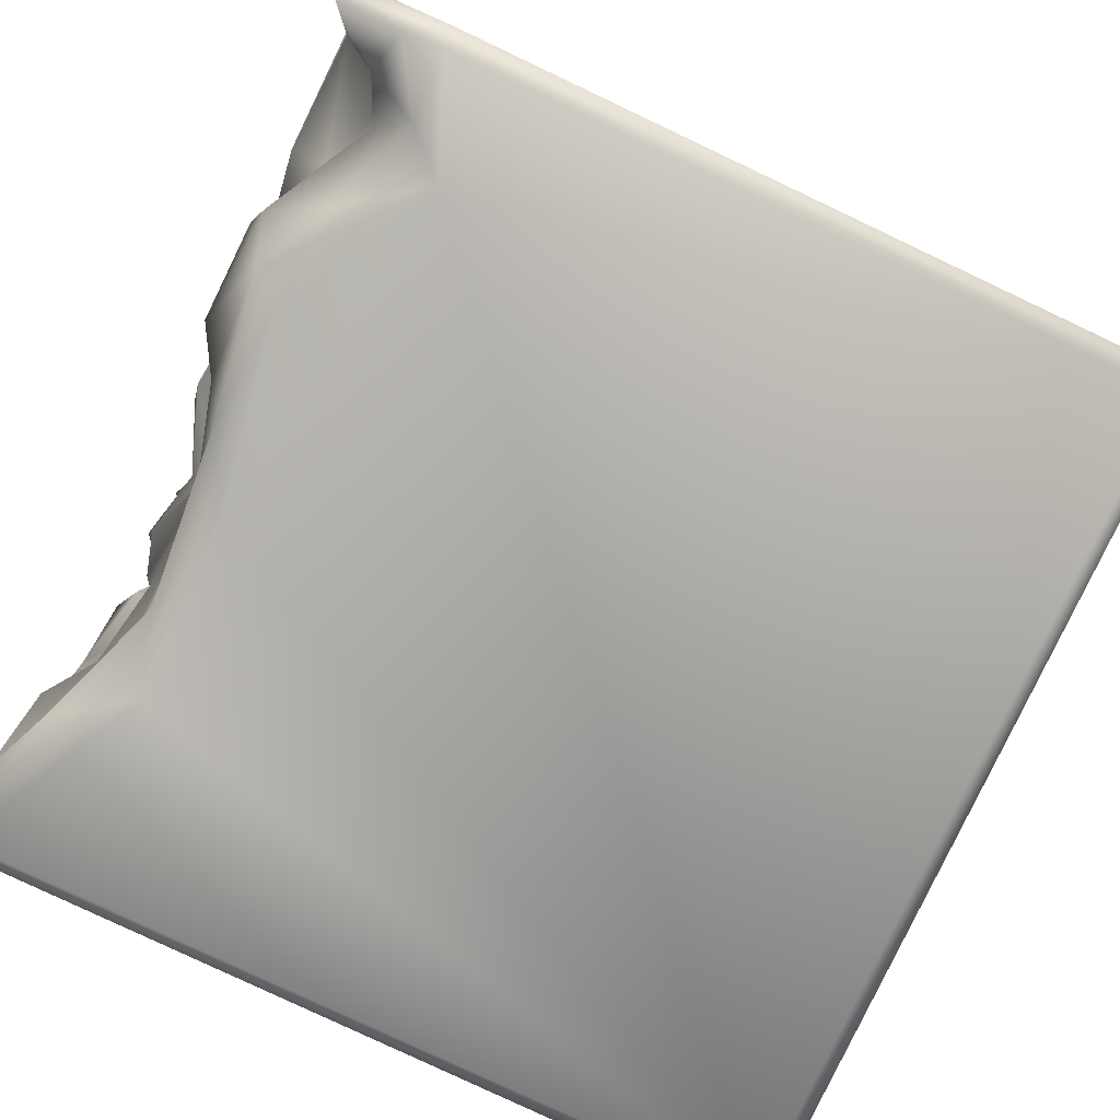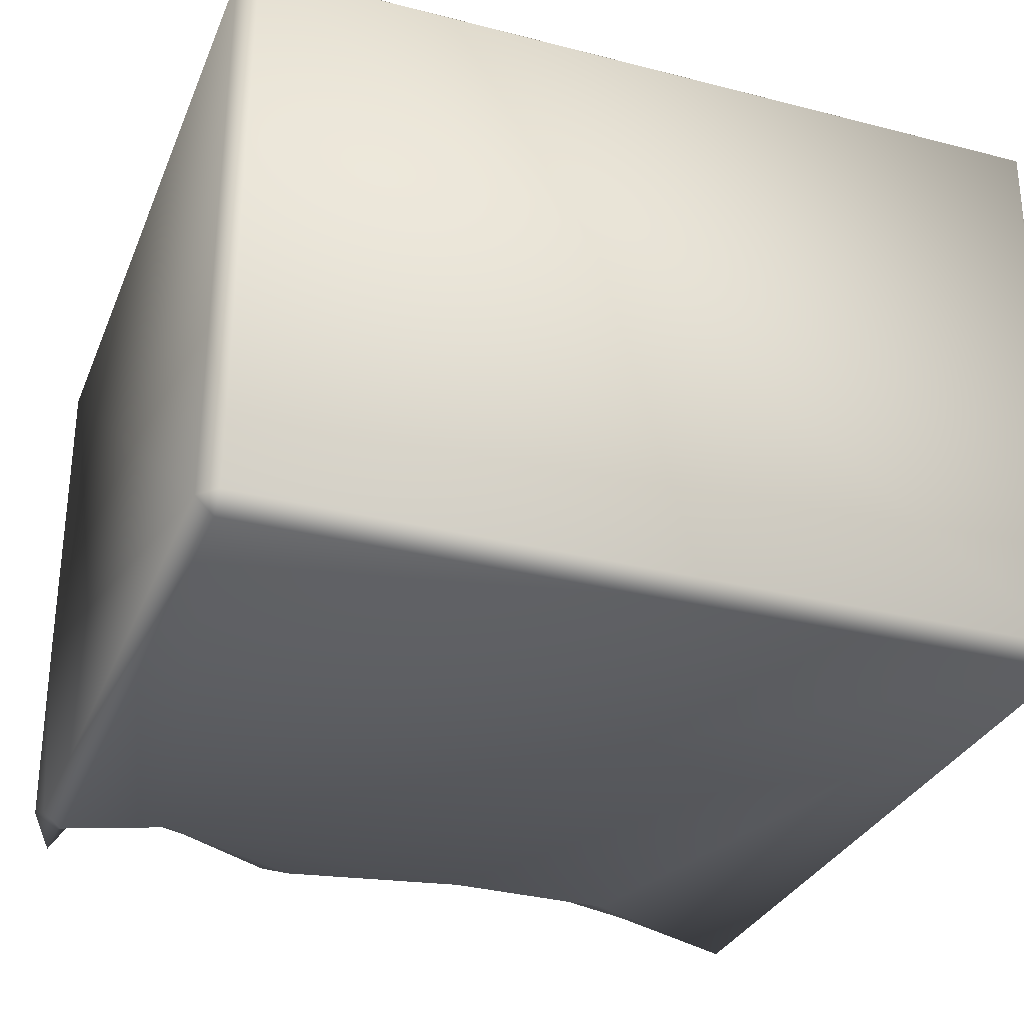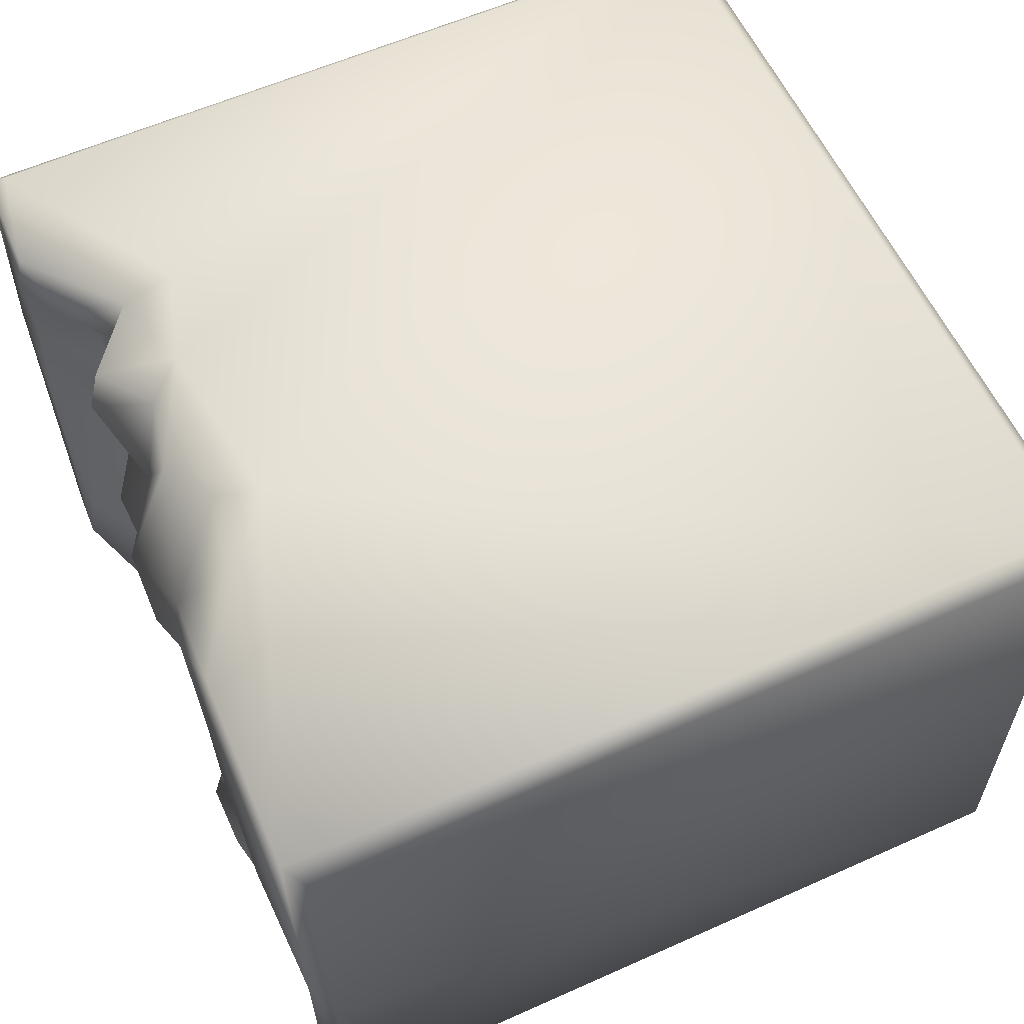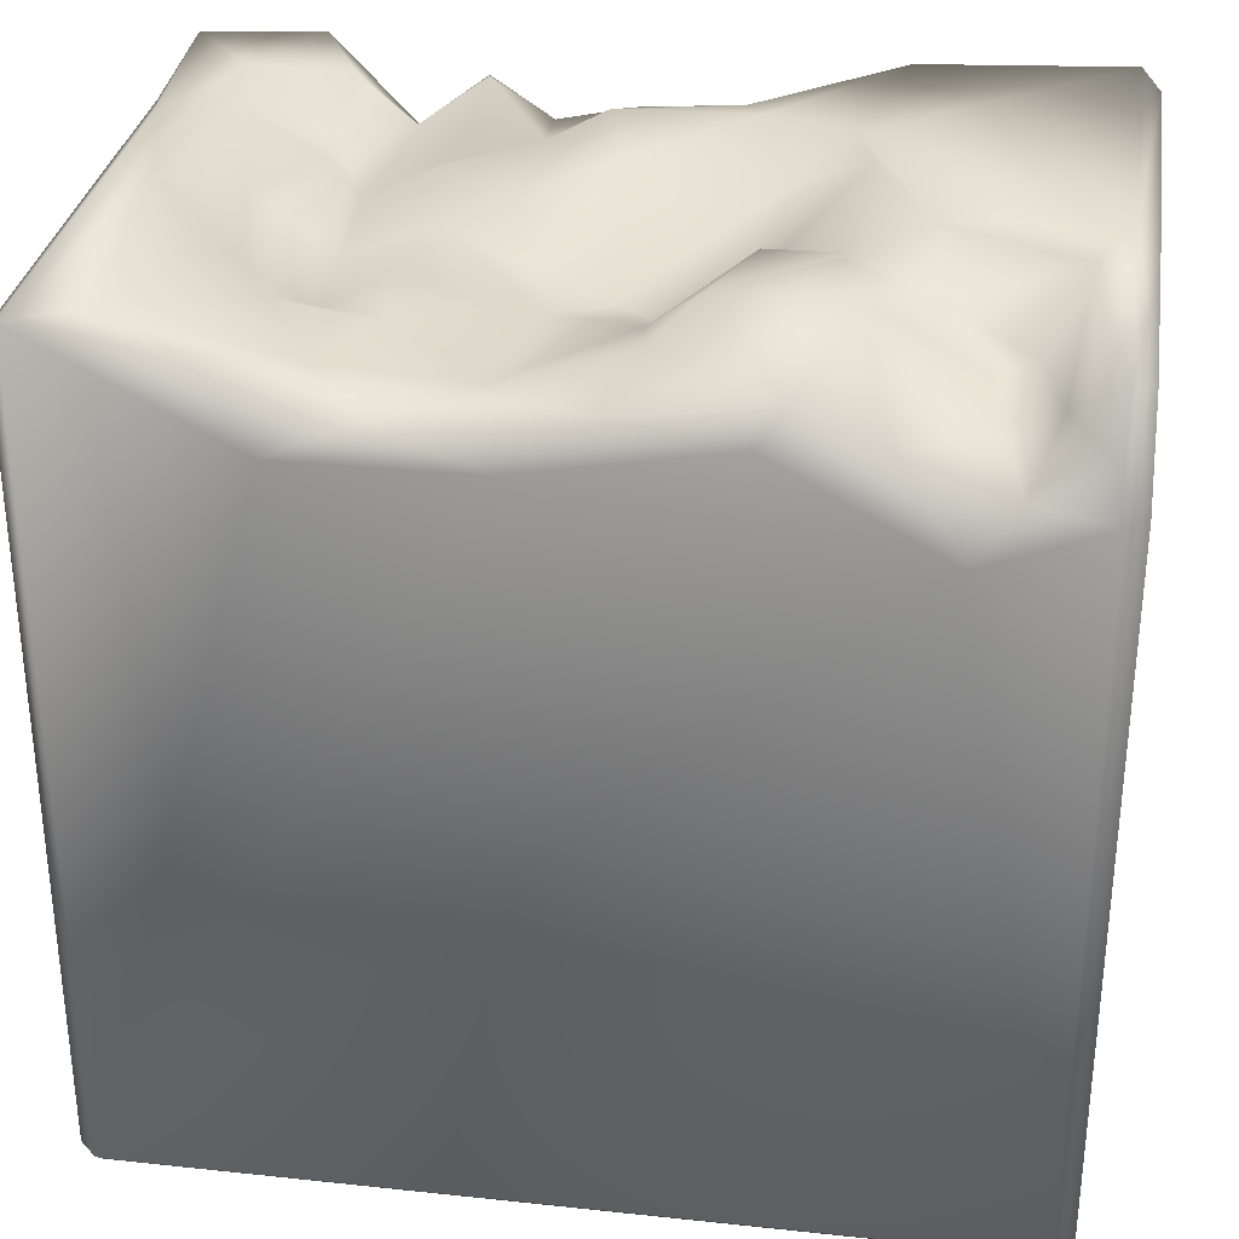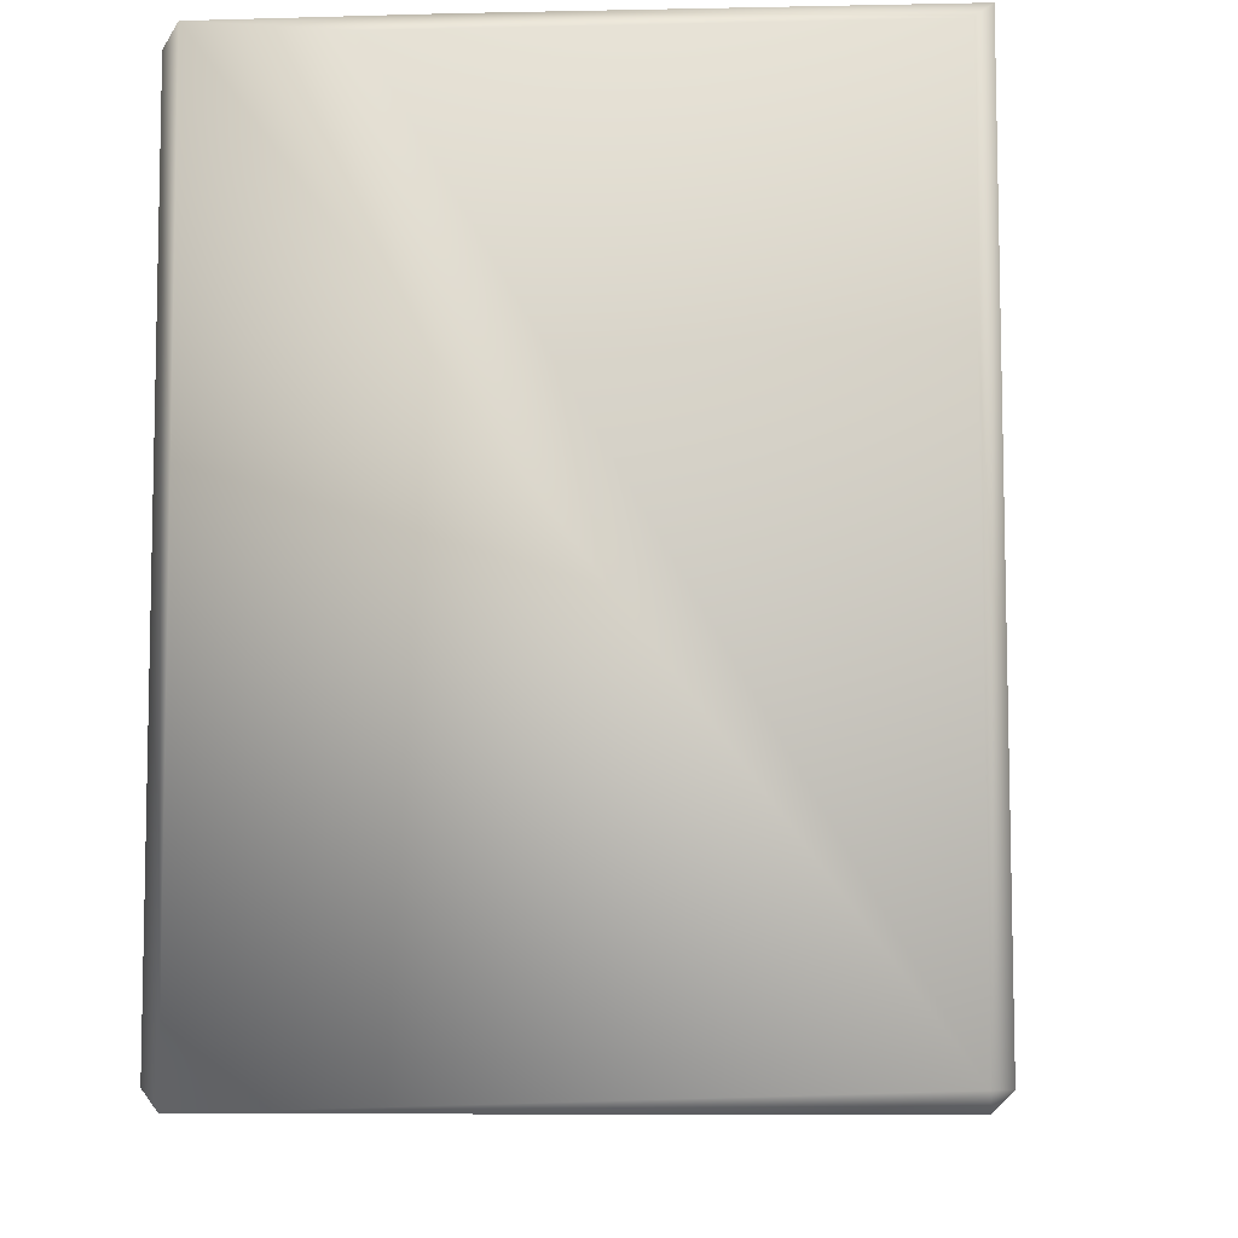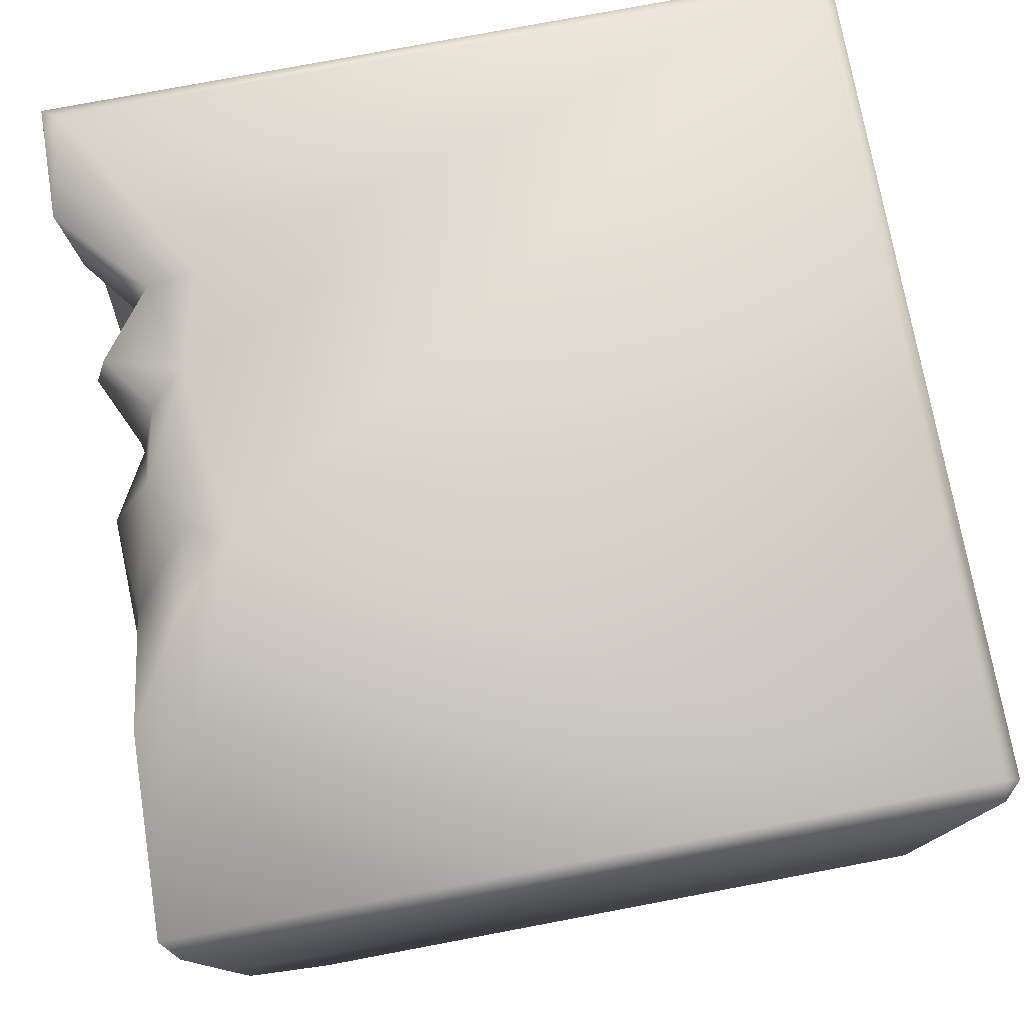
<metadata>
{"format":"obj","ext":"obj","renderer":"f3d","projection":"perspective","resolution":1024,"background":"white","views":[{"elev":-79.8,"azim":-115.3,"up":"+Z"},{"elev":-31.3,"azim":-20.1,"up":"+Z"},{"elev":59.2,"azim":-114.7,"up":"+Z"},{"elev":31.4,"azim":-171.4,"up":"+Y"},{"elev":-7.4,"azim":94.6,"up":"+Y"},{"elev":76.9,"azim":-100.7,"up":"+Z"}]}
</metadata>
<code>
o Liquid_Domain
v -8.134 -8.756 6.217
v -8.487 -8.756 5.864
v -8.134 -9.109 5.864
v 8.134 -8.756 6.217
v 8.463 -9.105 5.874
v 8.487 -8.756 -5.864
v -8.487 -8.756 -5.864
v -8.134 -9.109 -5.864
v 8.134 -9.109 -5.864
v -8.134 -8.756 -6.217
v 8.134 -8.756 -6.217
v -8.475 4.965 -5.869
v -8.491 6.797 5.858
v 8.448 6.944 5.894
v 8.13 6.61 6.209
v -8.084 4.963 -6.193
v -5.96 4.1 -6.198
v 2.545 5.007 6.179
v 4.428 4.41 6.199
v 4.399 5.069 -6.21
v -0.9466 4.621 6.201
v 0.9004 5.067 -6.167
v -2.194 5.835 6.107
v -8.464 6.697 -1.002
v 8.469 6.665 -5.829
v -6.705 4.957 -5.676
v -2.83 5.762 -6.154
v 8.149 6.993 -6.179
v -8.42 6.679 -5.164
v -0.5365 5.463 5.861
v 2.015 5.716 5.754
v 4.462 5.438 5.788
v -8.13 7.11 6.183
v 0.5741 6.051 5.704
v 3.163 6.512 5.678
v 8.458 6.718 3.206
v 4.59 5.468 0.1043
v -1.24 5.456 -1.889
v 4.507 5.322 -1.718
v 4.086 5.769 -4.433
v -8.025 5.745 -5.877
v 2.922 5.585 -5.83
v -4.215 6.97 6.102
v 6.13 7.004 6.068
v -1.548 6.757 4.337
v 5.406 6.671 5.022
v 4.324 5.807 4.932
v 5.646 5.873 3.956
v 4.55 5.765 1.722
v 5.384 5.895 2.85
v 6.339 6.134 1.005
v 5.902 5.726 -1.046
v 1.284 5.849 -0.7715
v -0.8862 6.15 -3.185
v 0.785 5.802 -2.254
v -6.799 5.678 -2.505
v -6.079 5.543 -2.858
v 4.907 6.246 -3.243
v 3.156 5.931 -3.117
v -4.045 6.866 -3.126
v -6.297 5.613 -4.433
v 1.306 5.683 -4.49
v -7.187 6.028 -4.773
v -4.824 5.61 -5.731
v -0.5452 5.912 -5.808
v 3.011 6.776 4.919
v 1.818 6.2 3.63
v 3.298 6.054 2.836
v 3.224 6.671 1.047
v -2.543 6.325 2.06
v -2.363 6.05 -0.7555
v -0.1149 5.707 -1.564
v 1.786 6.348 1.065
v 7.272 7.028 -0.7817
v 2.765 6.486 -0.7582
v 3.338 6.154 -1.87
v -2.391 6.715 -1.388
v 5.958 6.964 -3.121
v -5.152 6.25 -1.948
v -0.9898 6.376 -4.306
v 5.5 6.509 -5.801
v 0.6325 7.079 2.971
v 6.784 6.95 2.534
v -3.975 6.615 -1.098
v -3.675 7.061 -2.294
v -3.299 6.359 -5.87
v 6.869 7.069 -5.642
v -3.541 7.048 2.665
v -1.977 6.953 3.503
v 7.053 7.033 4.175
v -3.885 7.062 1.512
v -8.097 7.06 -0.1379
v 0.0439 7.01 1.217
v 8.097 7.067 1.812
v -5.118 7.045 -0.8257
v -7.492 6.898 -1.567
v -1.826 6.979 -3.591
v -8.024 6.994 -5.832
f 3 1 2
f 3 5 4
f 1 3 4
f 9 6 5
f 7 3 2
f 9 3 8
f 5 3 9
f 8 3 7
f 8 7 10
f 9 8 10
f 11 9 10
f 6 9 11
f 7 12 10
f 2 1 13
f 2 13 7
f 15 4 5
f 14 15 5
f 5 6 14
f 4 21 1
f 10 16 17
f 11 10 17
f 11 20 28
f 28 6 11
f 15 19 4
f 4 18 21
f 19 18 4
f 10 12 16
f 11 17 22
f 20 11 22
f 17 27 22
f 17 16 26
f 25 6 28
f 24 12 7
f 19 32 18
f 19 15 44
f 14 6 36
f 7 13 24
f 36 6 25
f 64 17 26
f 20 22 42
f 1 21 33
f 30 23 21
f 34 30 21
f 18 34 21
f 18 31 34
f 35 31 18
f 24 29 12
f 64 26 61
f 40 42 62
f 29 41 12
f 26 16 41
f 42 65 62
f 16 12 41
f 22 27 65
f 42 22 65
f 21 43 33
f 21 23 43
f 32 35 18
f 44 32 19
f 30 45 23
f 32 44 46
f 48 49 47
f 49 68 47
f 48 50 49
f 50 37 49
f 51 37 50
f 75 49 37
f 51 52 37
f 52 39 37
f 70 38 71
f 72 38 70
f 54 71 38
f 37 39 76
f 53 55 72
f 39 52 58
f 38 72 54
f 55 54 72
f 76 59 55
f 39 59 76
f 59 39 58
f 59 62 55
f 56 57 61
f 61 57 60
f 55 62 54
f 61 63 56
f 62 80 54
f 40 62 59
f 61 26 63
f 62 65 80
f 63 26 41
f 64 86 17
f 17 86 27
f 27 86 65
f 20 42 81
f 45 30 34
f 66 31 35
f 47 66 35
f 47 35 32
f 32 46 47
f 31 67 34
f 67 31 66
f 47 46 48
f 47 68 66
f 67 66 68
f 68 69 67
f 69 73 67
f 68 49 69
f 69 49 75
f 73 53 93
f 93 53 72
f 75 53 73
f 37 76 75
f 51 74 52
f 75 55 53
f 78 52 74
f 77 71 54
f 96 79 56
f 75 76 55
f 58 52 78
f 79 57 56
f 60 57 79
f 56 63 96
f 58 40 59
f 64 61 60
f 64 60 86
f 41 98 63
f 80 65 86
f 81 42 40
f 41 29 98
f 1 33 13
f 45 43 23
f 34 82 45
f 67 82 34
f 48 46 90
f 48 83 50
f 83 48 90
f 89 70 88
f 67 73 82
f 50 83 51
f 88 70 91
f 70 89 93
f 71 91 70
f 73 93 82
f 72 70 93
f 83 74 51
f 69 75 73
f 71 84 91
f 71 77 84
f 96 95 79
f 95 84 79
f 85 79 84
f 77 54 97
f 85 60 79
f 97 54 80
f 78 87 58
f 87 40 58
f 63 98 96
f 80 86 97
f 87 81 40
f 20 81 28
f 44 15 14
f 88 33 43
f 14 90 44
f 45 89 43
f 90 46 44
f 89 88 43
f 82 89 45
f 14 94 90
f 14 36 94
f 82 93 89
f 33 92 13
f 90 94 83
f 88 92 33
f 95 92 88
f 94 74 83
f 91 95 88
f 13 92 24
f 36 25 94
f 91 84 95
f 95 96 92
f 94 28 74
f 94 25 28
f 77 97 84
f 97 85 84
f 92 98 24
f 96 98 92
f 97 60 85
f 74 87 78
f 24 98 29
f 97 86 60
f 28 87 74
f 87 28 81

</code>
